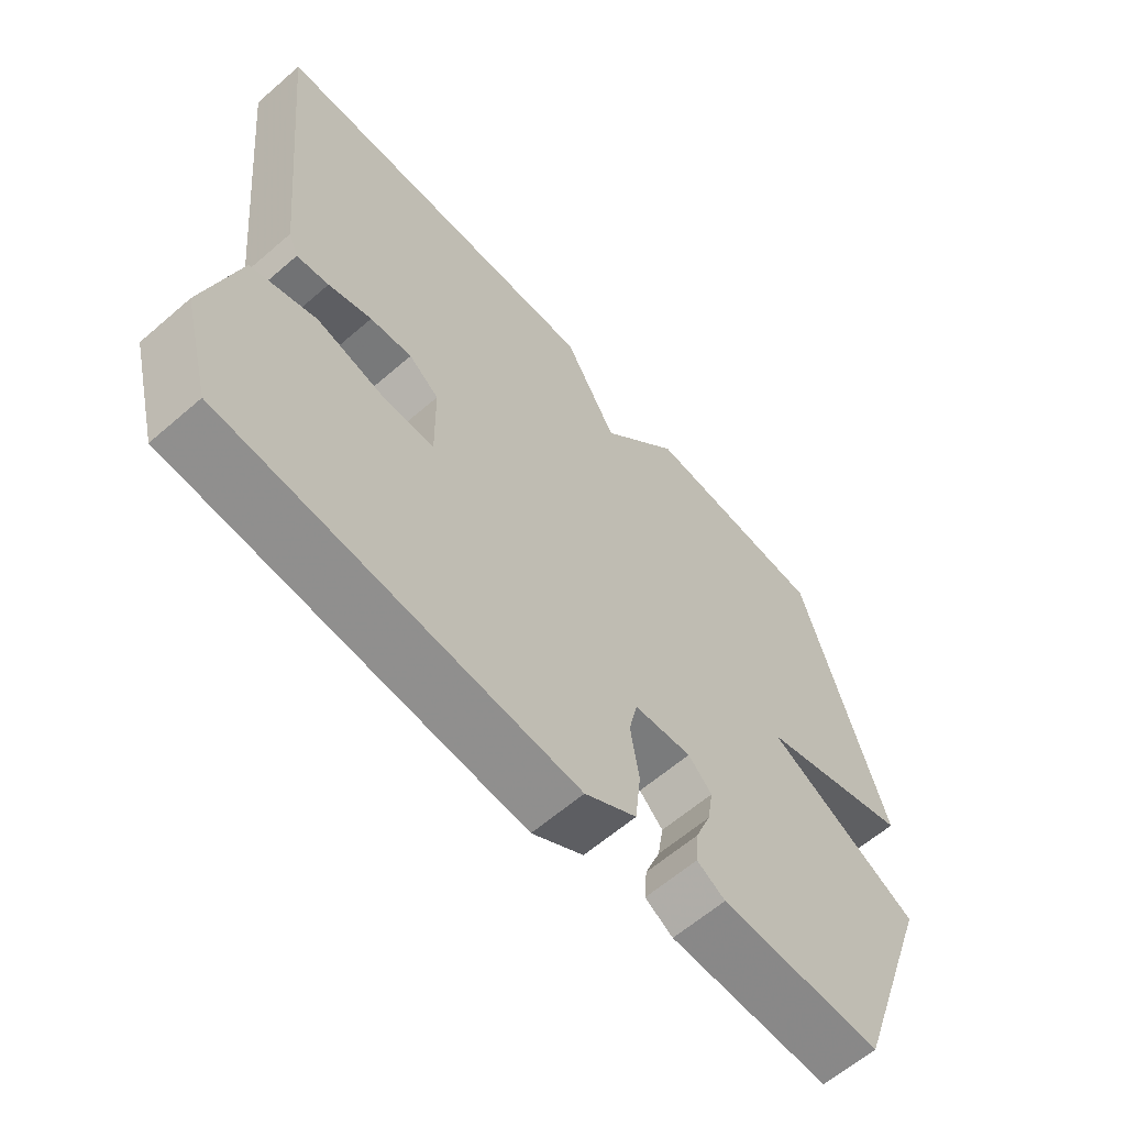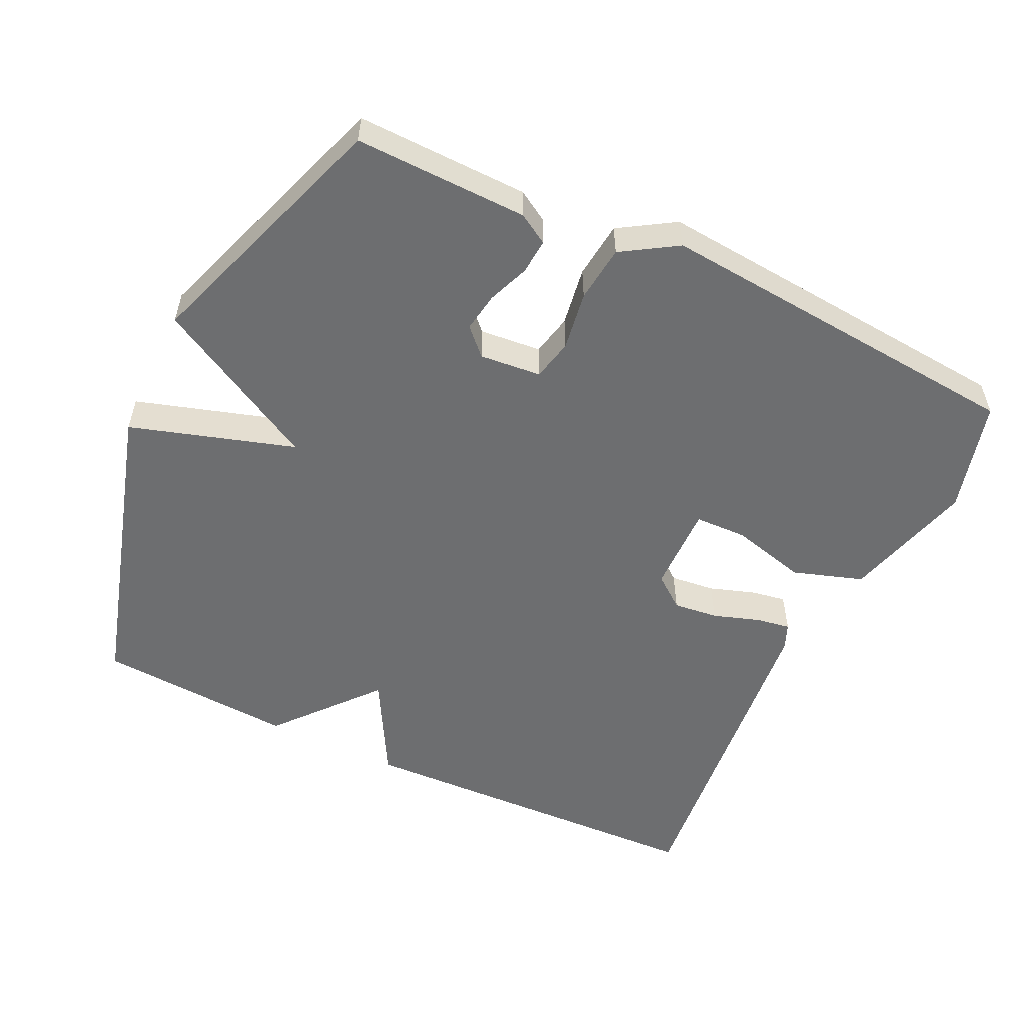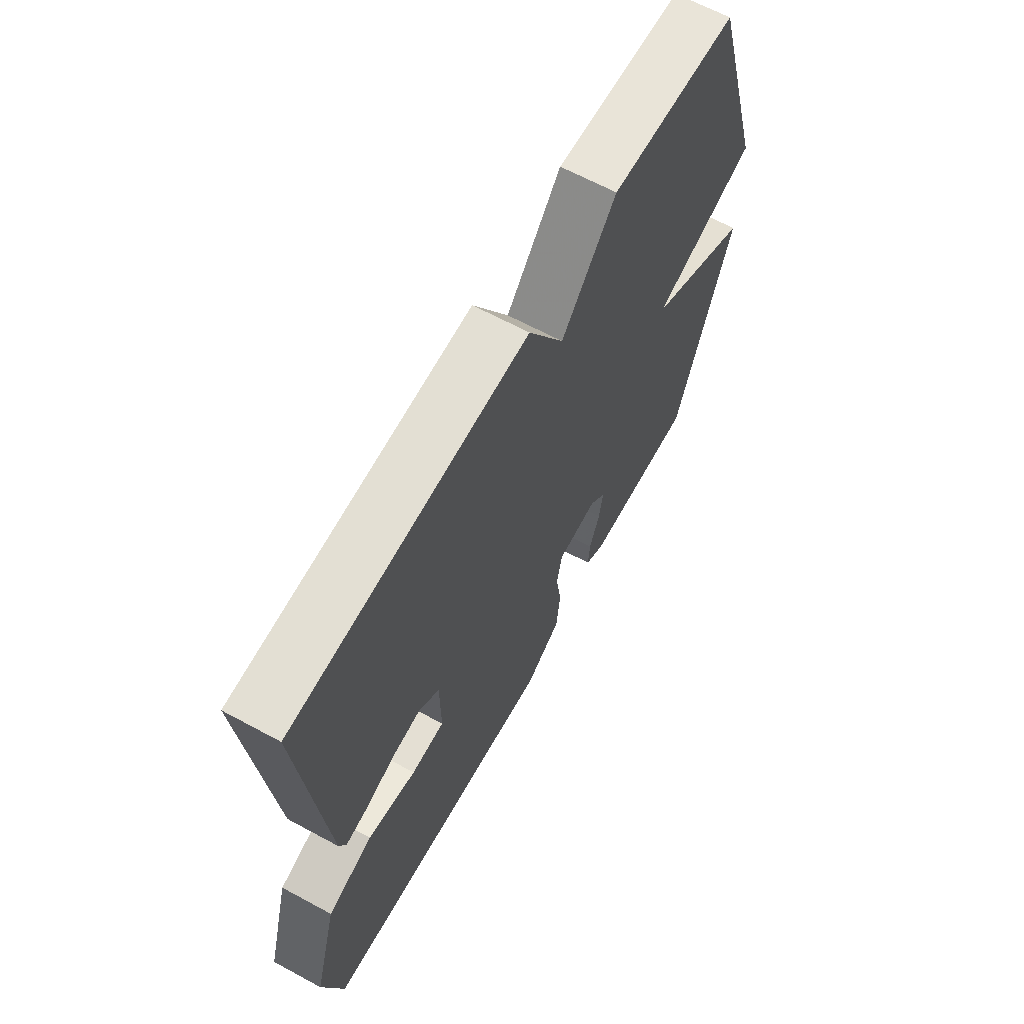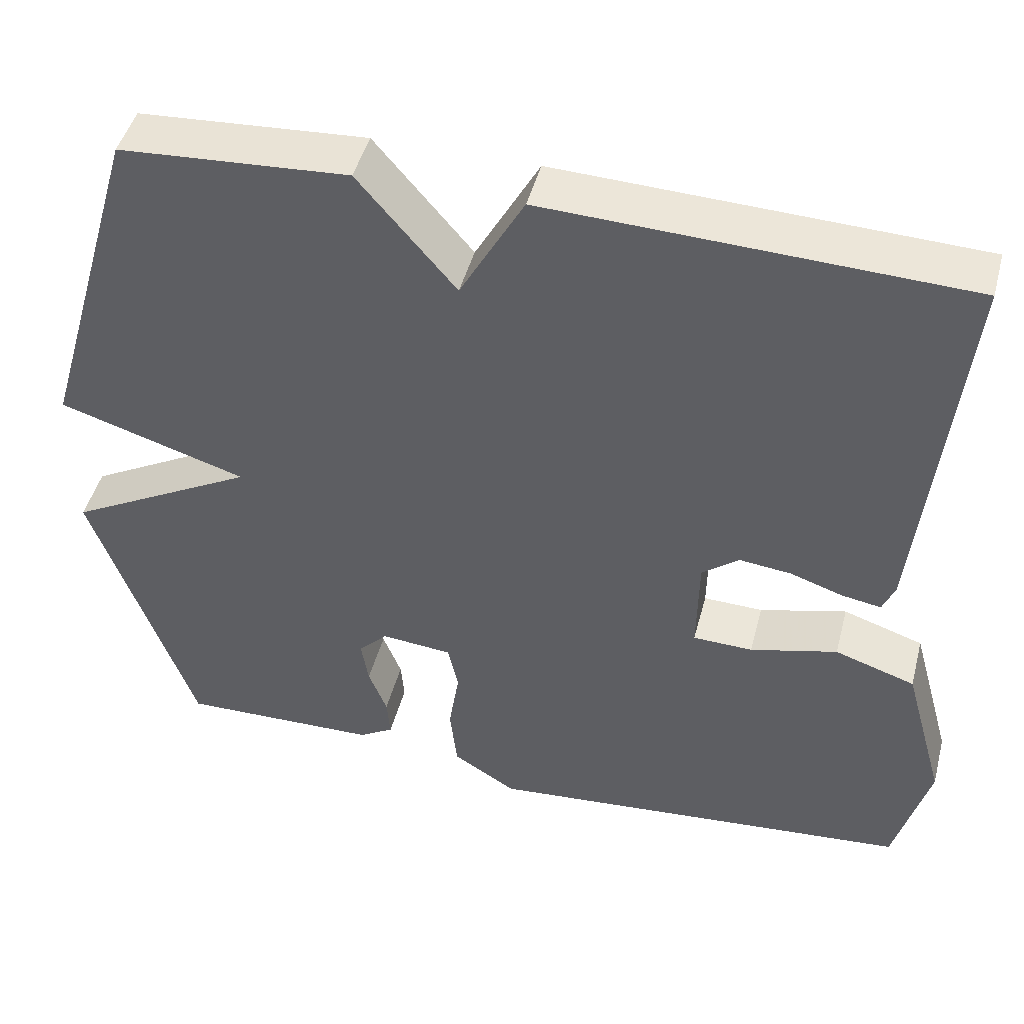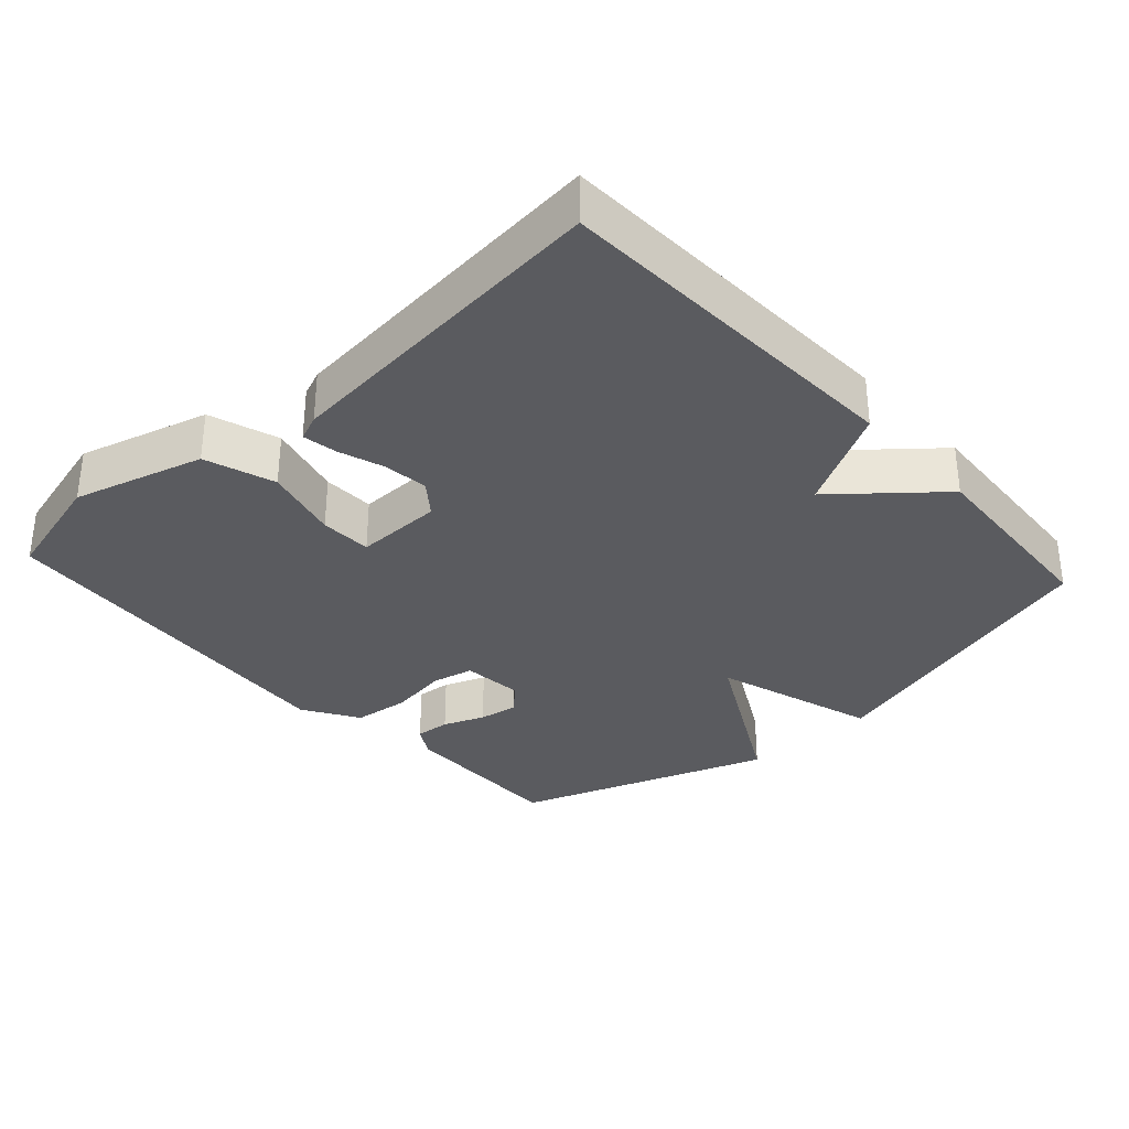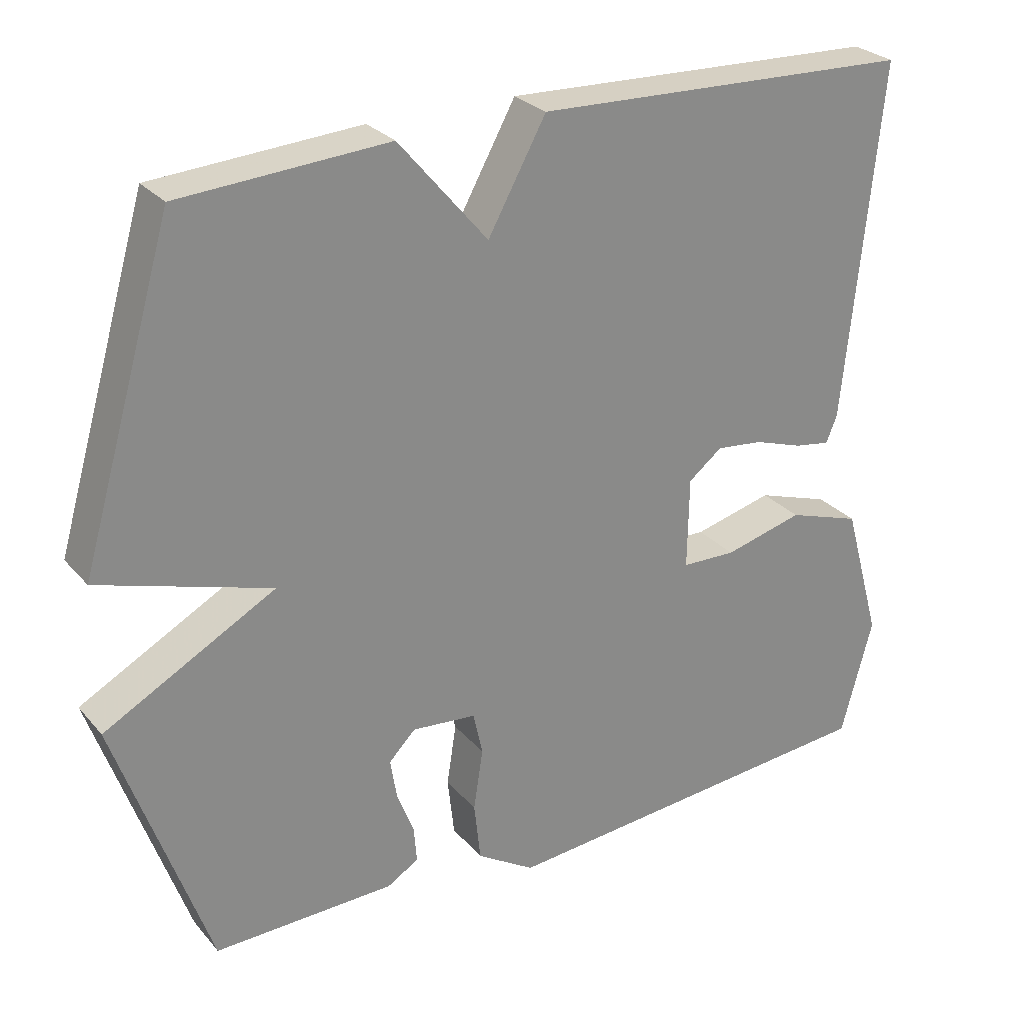
<metadata>
{"format":"obj","ext":"obj","renderer":"f3d","projection":"perspective","resolution":1024,"background":"white","views":[{"elev":-62.0,"azim":-48.7,"up":"+Z"},{"elev":-54.3,"azim":154.6,"up":"+Y"},{"elev":64.9,"azim":-61.4,"up":"+Z"},{"elev":46.4,"azim":-165.4,"up":"+Z"},{"elev":-32.8,"azim":-47.8,"up":"+Y"},{"elev":27.3,"azim":148.5,"up":"+Z"}]}
</metadata>
<code>
v 0.5 0.07 0.5
v 0.627 0.07 0.066
v 0.393 0.07 -0.006
v 0.627 0.07 -0.134
v 0.5 0.07 -0.5
v 0.253 0.07 -0.494
v 0.21 0.07 -0.468
v 0.214 0.07 -0.418
v 0.237 0.07 -0.359
v 0.246 0.07 -0.303
v 0.21 0.07 -0.266
v 0.122 0.07 -0.274
v 0.109 0.07 -0.333
v 0.122 0.07 -0.417
v 0.113 0.07 -0.498
v 0.034 0.07 -0.547
v -0.5 0.07 -0.5
v -0.543 0.07 -0.339
v -0.491 0.07 -0.153
v -0.391 0.07 -0.12
v -0.283 0.07 -0.148
v -0.209 0.07 -0.146
v -0.211 0.07 -0.021
v -0.257 0.07 0.015
v -0.321 0.07 0.008
v -0.387 0.07 -0.014
v -0.436 0.07 -0.022
v -0.451 0.07 0.015
v -0.5 0.07 0.5
v 0.017 0.07 0.519
v 0.096 0.07 0.376
v 0.217 0.07 0.519
v 0.5 0 0.5
v 0.627 0 0.066
v 0.393 0 -0.006
v 0.627 0 -0.134
v 0.5 0 -0.5
v 0.253 0 -0.494
v 0.21 0 -0.468
v 0.214 0 -0.418
v 0.237 0 -0.359
v 0.246 0 -0.303
v 0.21 0 -0.266
v 0.122 0 -0.274
v 0.109 0 -0.333
v 0.122 0 -0.417
v 0.113 0 -0.498
v 0.034 0 -0.547
v -0.5 0 -0.5
v -0.543 0 -0.339
v -0.491 0 -0.153
v -0.391 0 -0.12
v -0.283 0 -0.148
v -0.209 0 -0.146
v -0.211 0 -0.021
v -0.257 0 0.015
v -0.321 0 0.008
v -0.387 0 -0.014
v -0.436 0 -0.022
v -0.451 0 0.015
v -0.5 0 0.5
v 0.017 0 0.519
v 0.096 0 0.376
v 0.217 0 0.519
f 1 2 3
f 32 1 3
f 31 32 3
f 29 30 31
f 28 29 31
f 27 28 31
f 26 27 31
f 25 26 31
f 24 25 31
f 23 24 31 3
f 22 23 3 4
f 21 22 4
f 19 20 21
f 18 19 21
f 17 18 21
f 16 17 21
f 15 16 21
f 14 15 21
f 13 14 21
f 12 13 21
f 11 12 21 4
f 10 11 4 5
f 9 10 5 6
f 6 7 8 9
f 35 34 33
f 35 33 64
f 35 64 63
f 63 62 61
f 63 61 60
f 63 60 59
f 63 59 58
f 63 58 57
f 63 57 56
f 35 63 56 55
f 36 35 55 54
f 36 54 53
f 53 52 51
f 53 51 50
f 53 50 49
f 53 49 48
f 53 48 47
f 53 47 46
f 53 46 45
f 53 45 44
f 36 53 44 43
f 37 36 43 42
f 38 37 42 41
f 41 40 39 38
f 1 33 34 2
f 2 34 35 3
f 3 35 36 4
f 4 36 37 5
f 5 37 38 6
f 6 38 39 7
f 7 39 40 8
f 8 40 41 9
f 9 41 42 10
f 10 42 43 11
f 11 43 44 12
f 12 44 45 13
f 13 45 46 14
f 14 46 47 15
f 15 47 48 16
f 16 48 49 17
f 17 49 50 18
f 18 50 51 19
f 19 51 52 20
f 20 52 53 21
f 21 53 54 22
f 22 54 55 23
f 23 55 56 24
f 24 56 57 25
f 25 57 58 26
f 26 58 59 27
f 27 59 60 28
f 28 60 61 29
f 29 61 62 30
f 30 62 63 31
f 31 63 64 32
f 32 64 33 1

</code>
